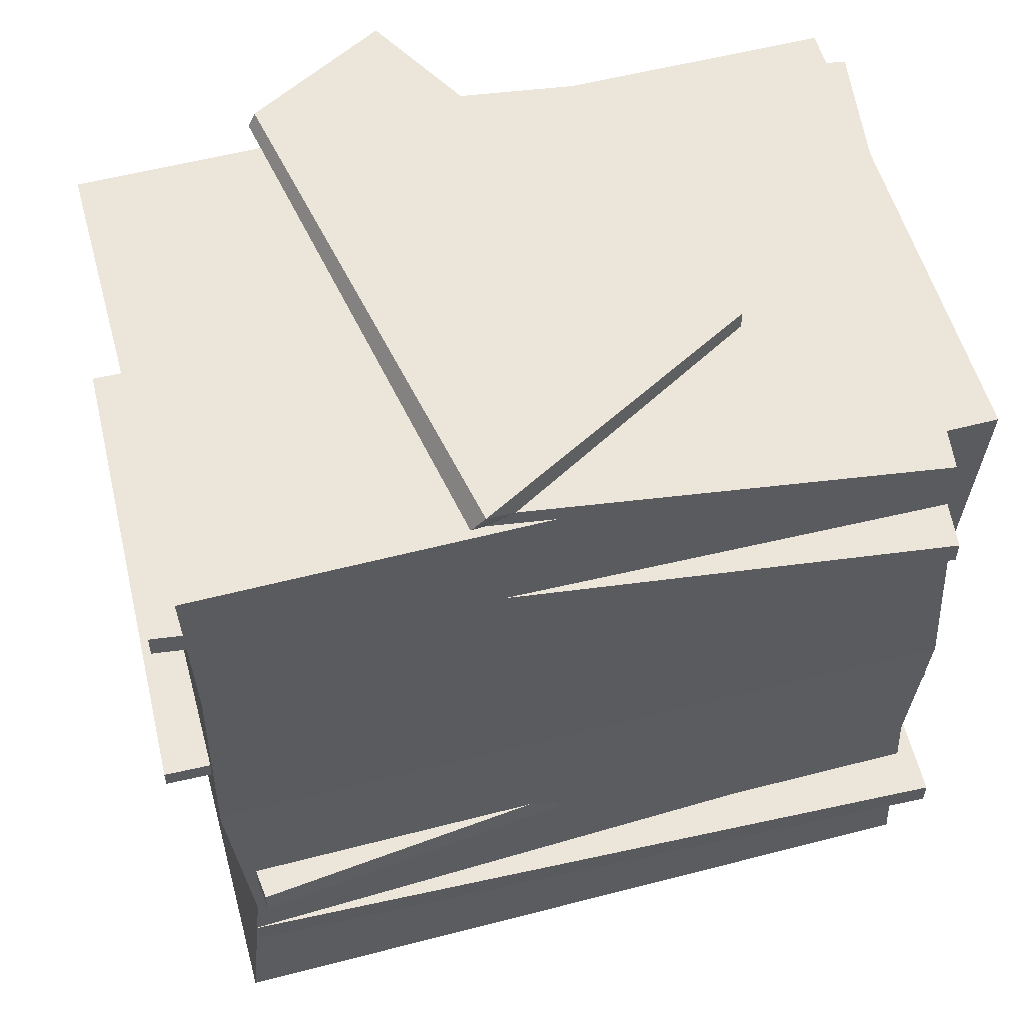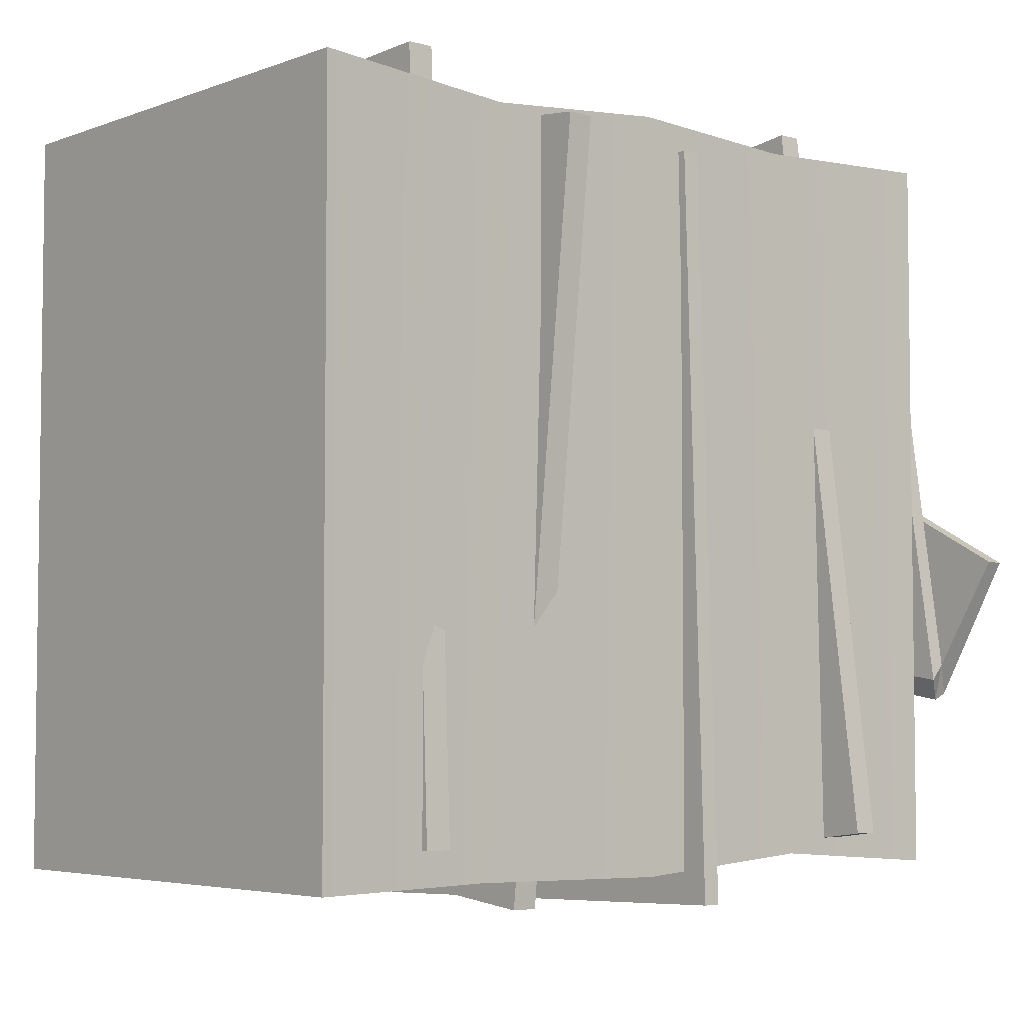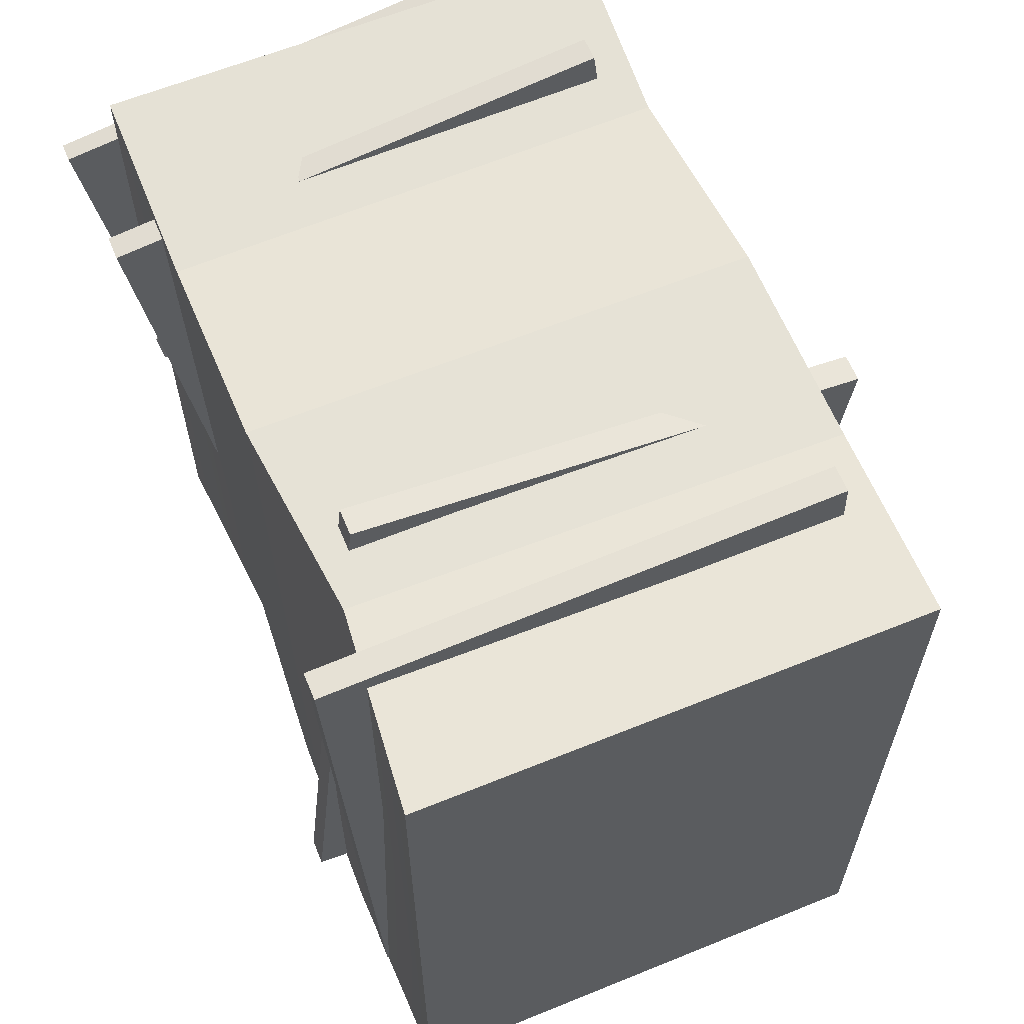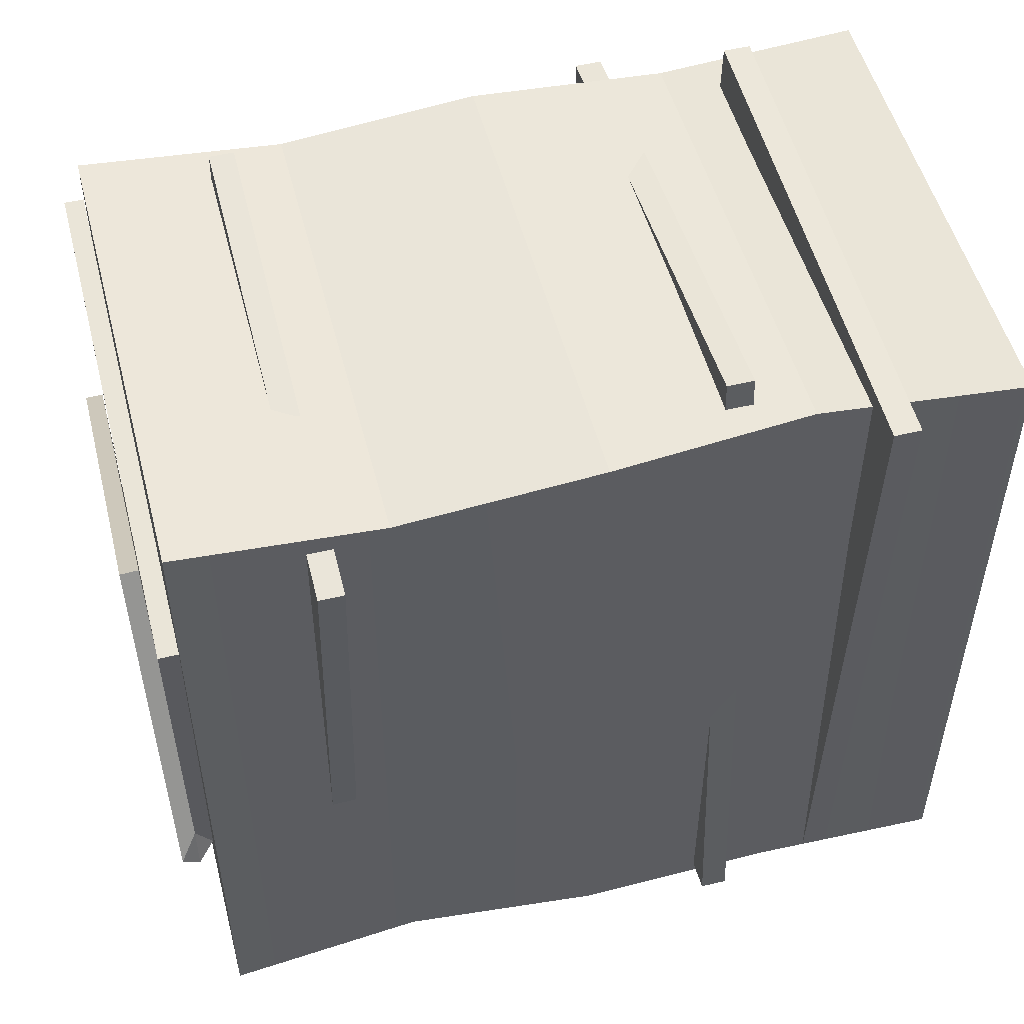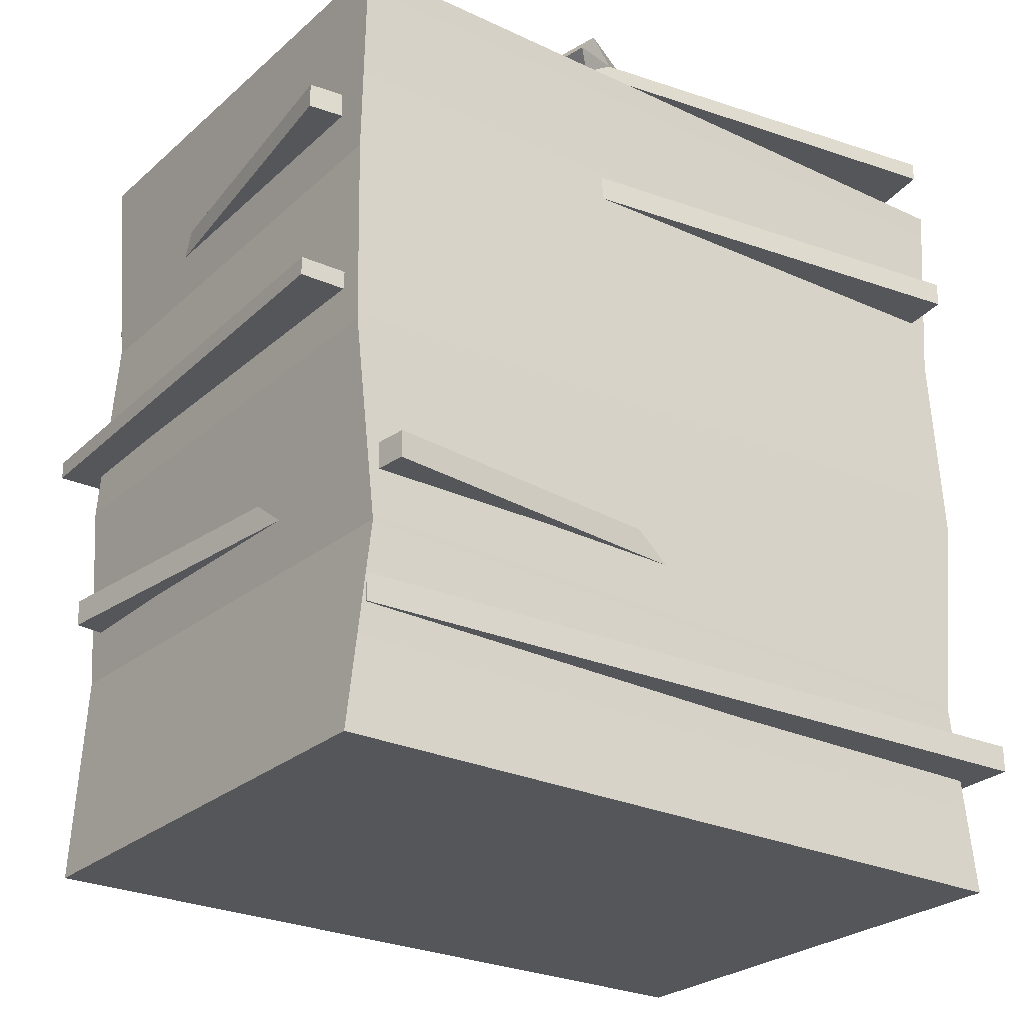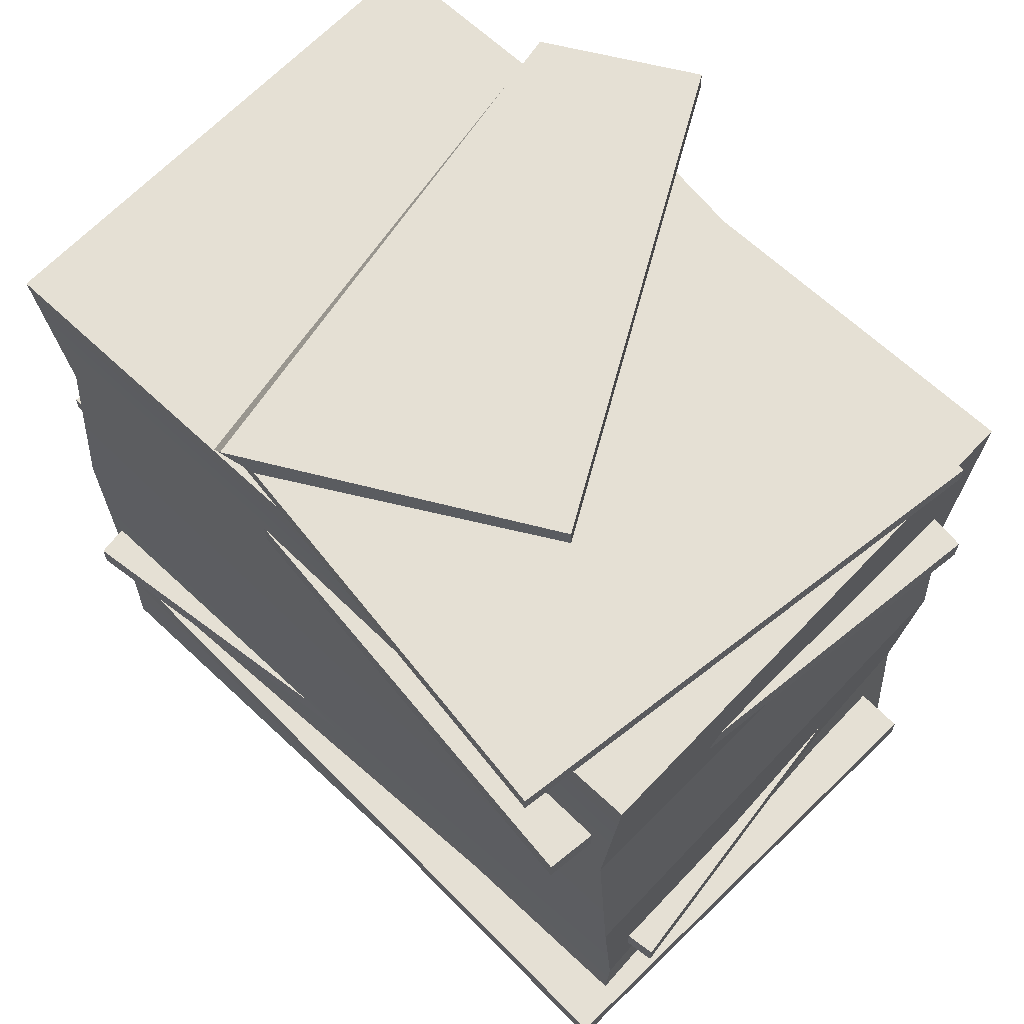
<metadata>
{"format":"obj","ext":"obj","renderer":"f3d","projection":"perspective","resolution":1024,"background":"white","views":[{"elev":55.5,"azim":-105.3,"up":"+Y"},{"elev":-4.6,"azim":49.4,"up":"+Z"},{"elev":62.2,"azim":-22.4,"up":"+Z"},{"elev":51.9,"azim":-104.5,"up":"+Z"},{"elev":-26.1,"azim":-126.6,"up":"+Y"},{"elev":65.2,"azim":-46.6,"up":"+Y"}]}
</metadata>
<code>
g SM_Prop_Paper_Pile_03
v -0.1201 0.359 -0.04892
v -0.1213 0.3664 -0.04307
v -0.1164 0.3588 -0.02999
v 0.1127 0.3595 -0.07101
v 0.1074 0.3674 -0.08475
v 0.1087 0.3595 -0.08774
v 0.1127 0.3595 -0.07101
v 0.1087 0.3595 -0.08774
v 0.1141 0.3516 -0.07836
v -0.1164 0.3588 -0.02999
v -0.1147 0.3516 -0.04239
v -0.1201 0.359 -0.04892
v -0.1417 0.3598 0.141
v -0.1164 0.3588 -0.02999
v 0.1127 0.3595 -0.07101
v 0.07703 0.3598 0.1733
v -0.1417 0.3516 0.141
v 0.07703 0.3516 0.1733
v 0.1141 0.3516 -0.07836
v -0.1147 0.3516 -0.04239
v -0.1417 0.3516 0.141
v -0.1417 0.3598 0.141
v 0.07703 0.3598 0.1733
v 0.07703 0.3516 0.1733
v 0.07703 0.3516 0.1733
v 0.07703 0.3598 0.1733
v 0.1127 0.3595 -0.07101
v 0.1141 0.3516 -0.07836
v 0.1416 0.3682 -0.02299
v 0.1417 0.36 -0.02279
v -0.05293 0.36 0.08212
v -0.05304 0.3682 0.08191
v -0.05304 0.3682 0.08191
v -0.05293 0.36 0.08212
v -0.1164 0.3588 -0.02999
v -0.1213 0.3664 -0.04307
v -0.1164 0.3588 -0.02999
v -0.05293 0.36 0.08212
v 0.1417 0.36 -0.02279
v 0.1127 0.3595 -0.07101
v 0.1074 0.3674 -0.08475
v 0.1416 0.3682 -0.02299
v -0.05304 0.3682 0.08191
v -0.1213 0.3664 -0.04307
v 0.1127 0.3595 -0.07101
v 0.1417 0.36 -0.02279
v 0.1416 0.3682 -0.02299
v 0.1074 0.3674 -0.08475
v 0.1087 0.3595 -0.08774
v 0.1074 0.3674 -0.08475
v -0.1213 0.3664 -0.04307
v -0.1201 0.359 -0.04892
v -0.1164 0.3588 -0.02999
v -0.1417 0.3598 0.141
v -0.1417 0.3516 0.141
v -0.1147 0.3516 -0.04239
v 0.1141 0.3516 -0.07836
v 0.1087 0.3595 -0.08774
v -0.1201 0.359 -0.04892
v -0.1147 0.3516 -0.04239
v -0.1185 0.1755 0.1691
v -0.1188 0.2632 0.1623
v 0.09632 0.2632 0.1667
v 0.1026 0.1755 0.1691
v 0.1026 0.1755 0.1691
v 0.09632 0.2632 0.1667
v 0.1028 0.2632 -0.1577
v 0.1026 0.1755 -0.1644
v 0.1026 0.1755 -0.1644
v 0.1028 0.2632 -0.1577
v -0.1123 0.2632 -0.162
v -0.1185 0.1755 -0.1644
v -0.1185 0.1755 -0.1644
v -0.1123 0.2632 -0.162
v -0.1188 0.2632 0.1623
v -0.1185 0.1755 0.1691
v -0.1159 0.2034 0.1497
v -0.1057 0.2034 -0.1837
v 0.1153 0.2034 -0.1769
v 0.1051 0.2034 0.1564
v -0.1159 0.1954 0.1497
v 0.1051 0.1954 0.1564
v 0.1153 0.1954 -0.1769
v -0.1057 0.1954 -0.1837
v -0.1159 0.1954 0.1497
v -0.1159 0.2034 0.1497
v 0.1051 0.2034 0.1564
v 0.1051 0.1954 0.1564
v 0.1051 0.1954 0.1564
v 0.1051 0.2034 0.1564
v 0.1153 0.2034 -0.1769
v 0.1153 0.1954 -0.1769
v 0.1153 0.1954 -0.1769
v 0.1153 0.2034 -0.1769
v -0.1057 0.2034 -0.1837
v -0.1057 0.1954 -0.1837
v -0.1057 0.1954 -0.1837
v -0.1057 0.2034 -0.1837
v -0.1159 0.2034 0.1497
v -0.1159 0.1954 0.1497
v -0.1393 0.2965 0.1533
v -0.09594 0.2965 -0.1774
v 0.1233 0.2965 -0.1486
v 0.08001 0.2965 0.182
v -0.1393 0.2857 0.1533
v 0.08001 0.2857 0.182
v 0.1233 0.2857 -0.1486
v -0.09594 0.2857 -0.1774
v -0.1393 0.2857 0.1533
v -0.1393 0.2965 0.1533
v 0.08001 0.2965 0.182
v 0.08001 0.2857 0.182
v 0.08001 0.2857 0.182
v 0.08001 0.2965 0.182
v 0.1233 0.2965 -0.1486
v 0.1233 0.2857 -0.1486
v 0.1233 0.2857 -0.1486
v 0.1233 0.2965 -0.1486
v -0.09594 0.2965 -0.1774
v -0.09594 0.2857 -0.1774
v -0.09594 0.2857 -0.1774
v -0.09594 0.2965 -0.1774
v -0.1393 0.2965 0.1533
v -0.1393 0.2857 0.1533
v -0.1185 0.351 0.1691
v -0.1185 0.351 -0.1644
v 0.1026 0.351 -0.1644
v 0.1026 0.351 0.1691
v -0.1188 0.2632 0.1623
v -0.1185 0.351 0.1691
v 0.1026 0.351 0.1691
v 0.09632 0.2632 0.1667
v 0.09632 0.2632 0.1667
v 0.1026 0.351 0.1691
v 0.1026 0.351 -0.1644
v 0.1028 0.2632 -0.1577
v 0.1028 0.2632 -0.1577
v 0.1026 0.351 -0.1644
v -0.1185 0.351 -0.1644
v -0.1123 0.2632 -0.162
v -0.1123 0.2632 -0.162
v -0.1185 0.351 -0.1644
v -0.1185 0.351 0.1691
v -0.1188 0.2632 0.1623
v -0.1185 0 0.1691
v 0.1026 0 0.1691
v 0.1026 1.501e-16 -0.1644
v -0.1185 1.501e-16 -0.1644
v -0.1185 0 0.1691
v -0.1099 0.08775 0.1681
v 0.1051 0.08775 0.1607
v 0.1026 0 0.1691
v 0.1026 0 0.1691
v 0.1051 0.08775 0.1607
v 0.09394 0.08775 -0.1635
v 0.1026 1.501e-16 -0.1644
v 0.1026 1.501e-16 -0.1644
v 0.09394 0.08775 -0.1635
v -0.1211 0.08775 -0.1561
v -0.1185 1.501e-16 -0.1644
v -0.1185 1.501e-16 -0.1644
v -0.1211 0.08775 -0.1561
v -0.1099 0.08775 0.1681
v -0.1185 0 0.1691
v -0.1339 0.06513 0.1755
v -0.1207 0.06513 -0.1577
v 0.1003 0.06513 -0.1489
v 0.08703 0.06513 0.1843
v -0.1339 0.05335 0.1755
v 0.08703 0.05335 0.1843
v 0.1003 0.05335 -0.1489
v -0.1207 0.05335 -0.1577
v -0.1339 0.05335 0.1755
v -0.1339 0.06513 0.1755
v 0.08703 0.06513 0.1843
v 0.08703 0.05335 0.1843
v 0.08703 0.05335 0.1843
v 0.08703 0.06513 0.1843
v 0.1003 0.06513 -0.1489
v 0.1003 0.05335 -0.1489
v 0.1003 0.05335 -0.1489
v 0.1003 0.06513 -0.1489
v -0.1207 0.06513 -0.1577
v -0.1207 0.05335 -0.1577
v -0.1207 0.05335 -0.1577
v -0.1207 0.06513 -0.1577
v -0.1339 0.06513 0.1755
v -0.1339 0.05335 0.1755
v -0.0977 0.1223 0.1812
v -0.134 0.1223 -0.1521
v 0.08697 0.1223 -0.1762
v 0.1233 0.1223 0.1571
v -0.0977 0.1106 0.1812
v 0.1233 0.1106 0.1571
v 0.08697 0.1106 -0.1762
v -0.134 0.1106 -0.1521
v -0.0977 0.1106 0.1812
v -0.0977 0.1223 0.1812
v 0.1233 0.1223 0.1571
v 0.1233 0.1106 0.1571
v 0.1233 0.1106 0.1571
v 0.1233 0.1223 0.1571
v 0.08697 0.1223 -0.1762
v 0.08697 0.1106 -0.1762
v 0.08697 0.1106 -0.1762
v 0.08697 0.1223 -0.1762
v -0.134 0.1223 -0.1521
v -0.134 0.1106 -0.1521
v -0.134 0.1106 -0.1521
v -0.134 0.1223 -0.1521
v -0.0977 0.1223 0.1812
v -0.0977 0.1106 0.1812
v -0.1099 0.08775 0.1681
v -0.1185 0.1755 0.1691
v 0.1026 0.1755 0.1691
v 0.1051 0.08775 0.1607
v 0.1051 0.08775 0.1607
v 0.1026 0.1755 0.1691
v 0.1026 0.1755 -0.1644
v 0.09394 0.08775 -0.1635
v 0.09394 0.08775 -0.1635
v 0.1026 0.1755 -0.1644
v -0.1185 0.1755 -0.1644
v -0.1211 0.08775 -0.1561
v -0.1211 0.08775 -0.1561
v -0.1185 0.1755 -0.1644
v -0.1185 0.1755 0.1691
v -0.1099 0.08775 0.1681
g SM_Prop_Paper_Pile_03_0
f 3 2 1
f 6 5 4
f 9 8 7
f 12 11 10
f 15 14 13
f 16 15 13
f 19 18 17
f 20 19 17
f 23 22 21
f 24 23 21
f 27 26 25
f 28 27 25
f 31 30 29
f 32 31 29
f 35 34 33
f 36 35 33
f 39 38 37
f 40 39 37
f 43 42 41
f 44 43 41
f 47 46 45
f 48 47 45
f 51 50 49
f 52 51 49
f 55 54 53
f 56 55 53
f 59 58 57
f 60 59 57
f 63 62 61
f 64 63 61
f 67 66 65
f 68 67 65
f 71 70 69
f 72 71 69
f 75 74 73
f 76 75 73
f 79 78 77
f 80 79 77
f 83 82 81
f 84 83 81
f 87 86 85
f 88 87 85
f 91 90 89
f 92 91 89
f 95 94 93
f 96 95 93
f 99 98 97
f 100 99 97
f 103 102 101
f 104 103 101
f 107 106 105
f 108 107 105
f 111 110 109
f 112 111 109
f 115 114 113
f 116 115 113
f 119 118 117
f 120 119 117
f 123 122 121
f 124 123 121
f 127 126 125
f 128 127 125
f 131 130 129
f 132 131 129
f 135 134 133
f 136 135 133
f 139 138 137
f 140 139 137
f 143 142 141
f 144 143 141
f 147 146 145
f 148 147 145
f 151 150 149
f 152 151 149
f 155 154 153
f 156 155 153
f 159 158 157
f 160 159 157
f 163 162 161
f 164 163 161
f 167 166 165
f 168 167 165
f 171 170 169
f 172 171 169
f 175 174 173
f 176 175 173
f 179 178 177
f 180 179 177
f 183 182 181
f 184 183 181
f 187 186 185
f 188 187 185
f 191 190 189
f 192 191 189
f 195 194 193
f 196 195 193
f 199 198 197
f 200 199 197
f 203 202 201
f 204 203 201
f 207 206 205
f 208 207 205
f 211 210 209
f 212 211 209
f 215 214 213
f 216 215 213
f 219 218 217
f 220 219 217
f 223 222 221
f 224 223 221
f 227 226 225
f 228 227 225

</code>
